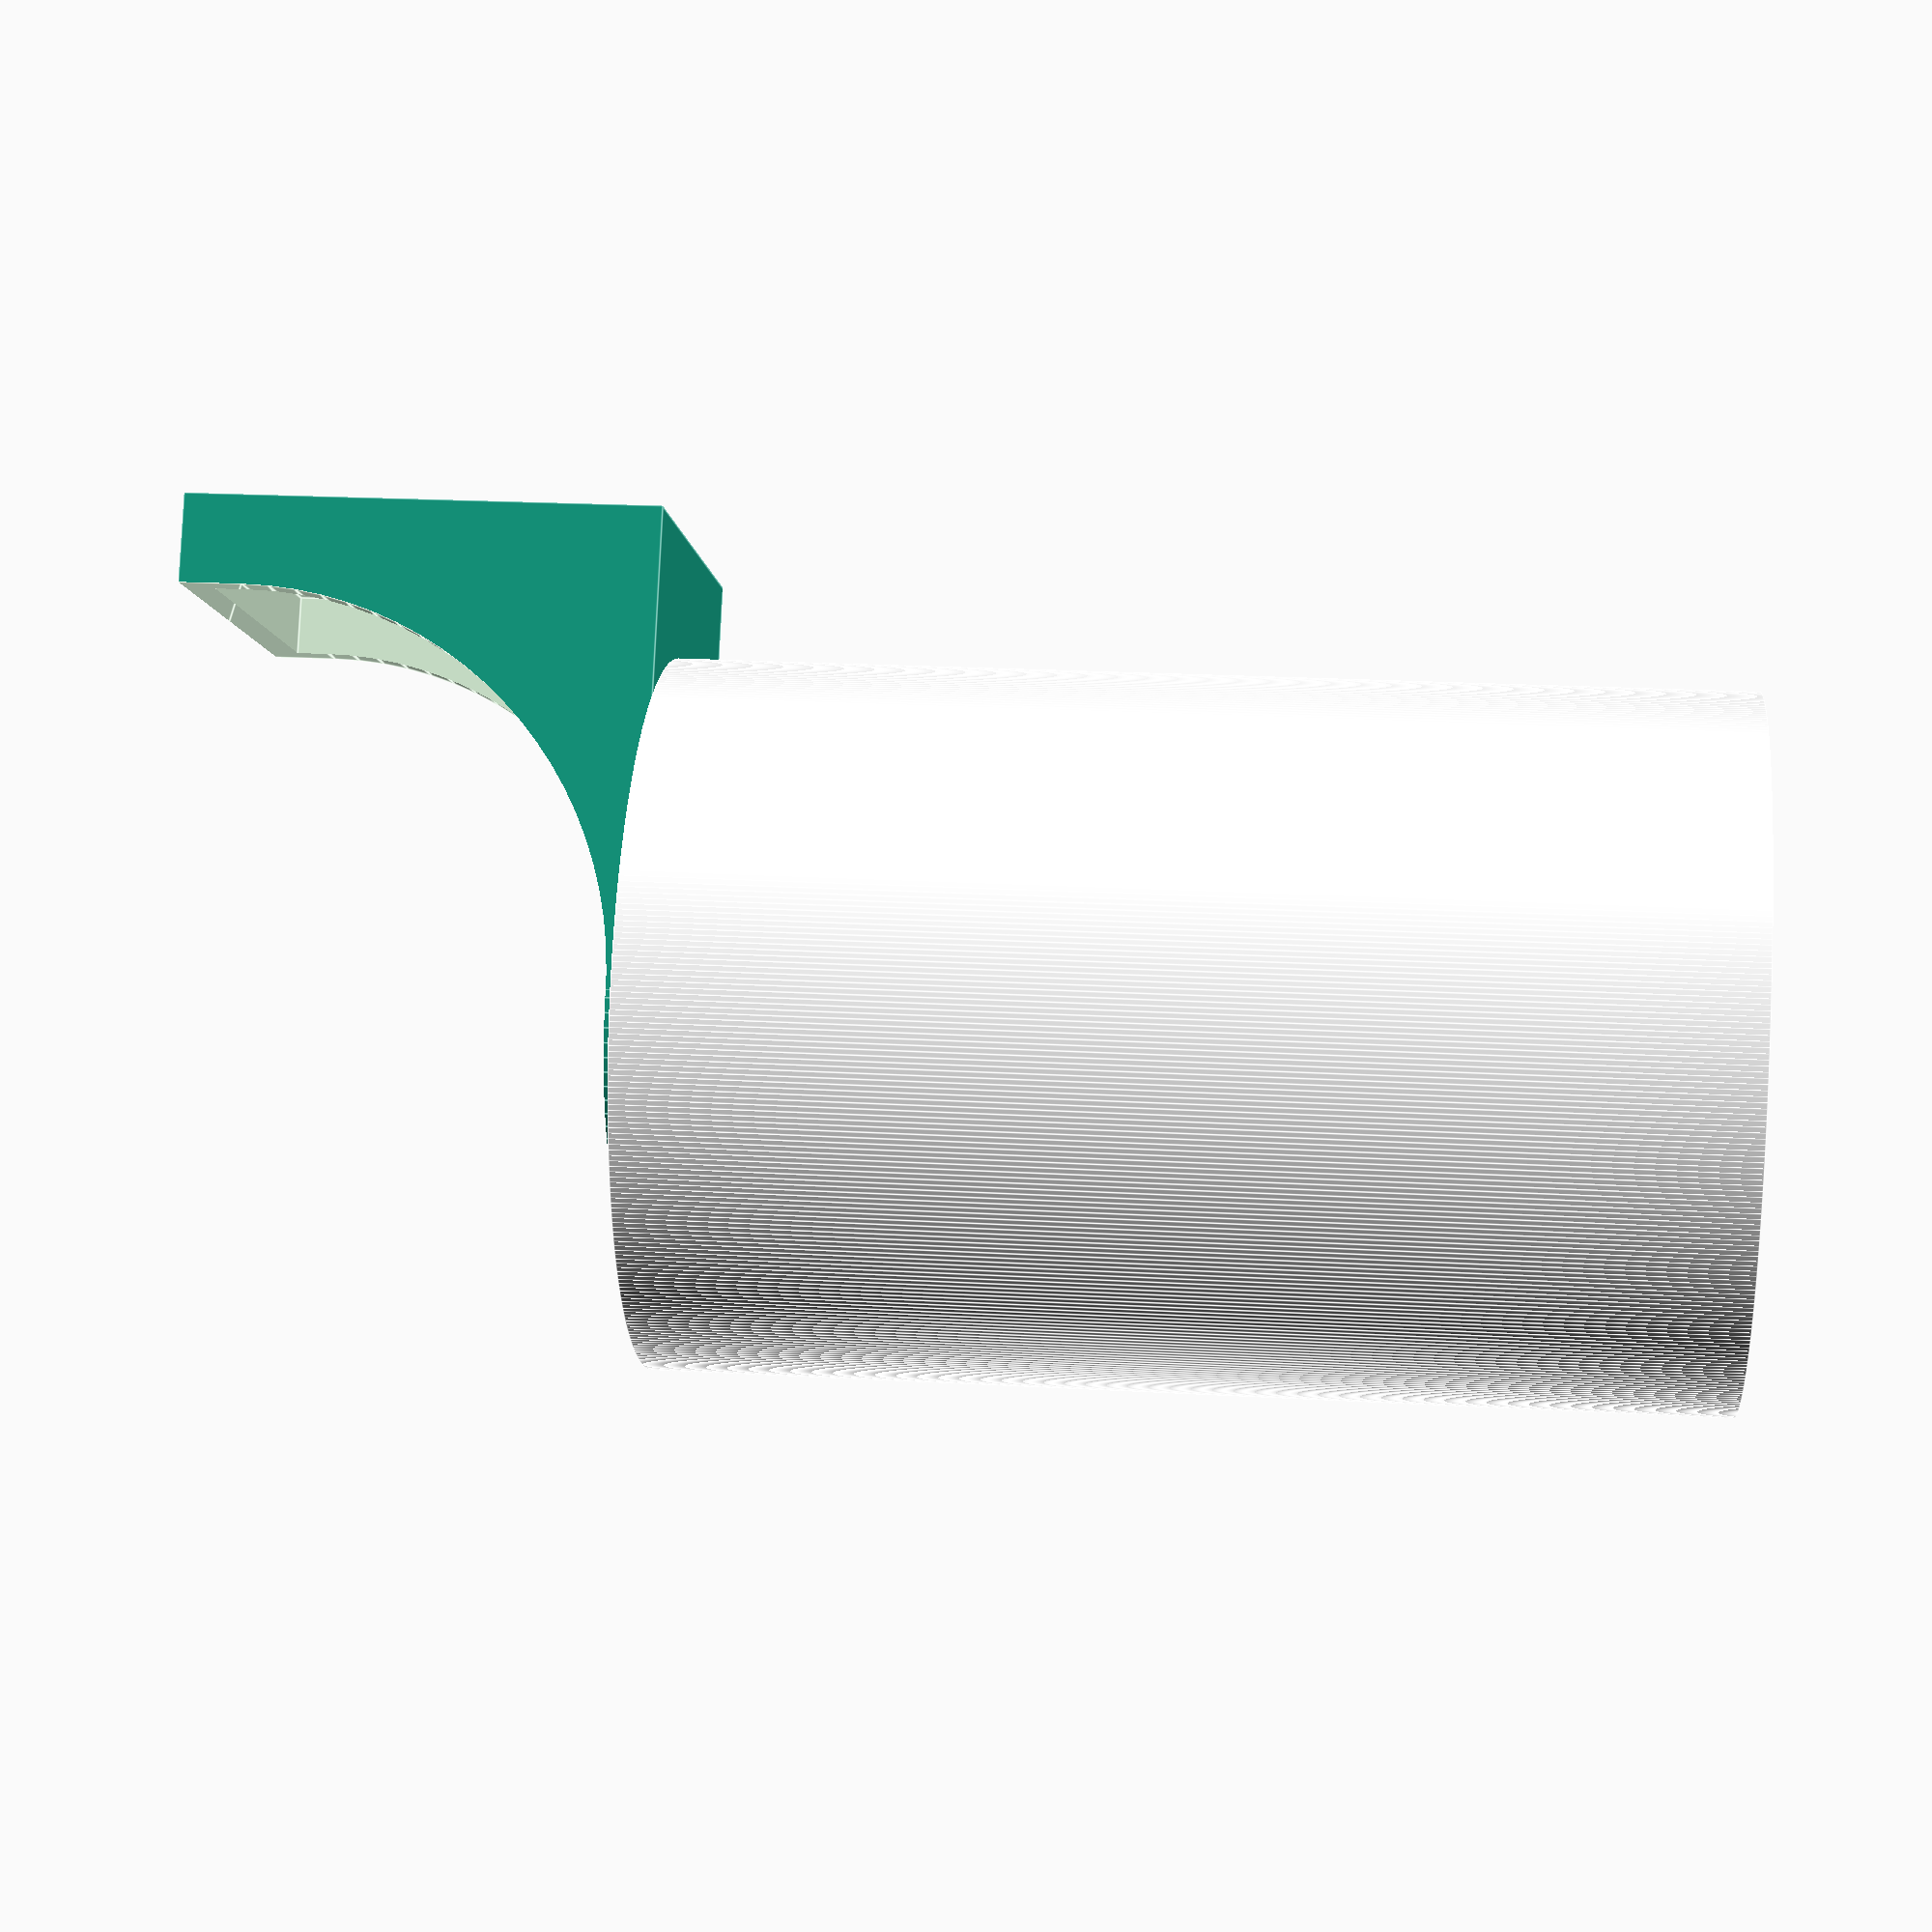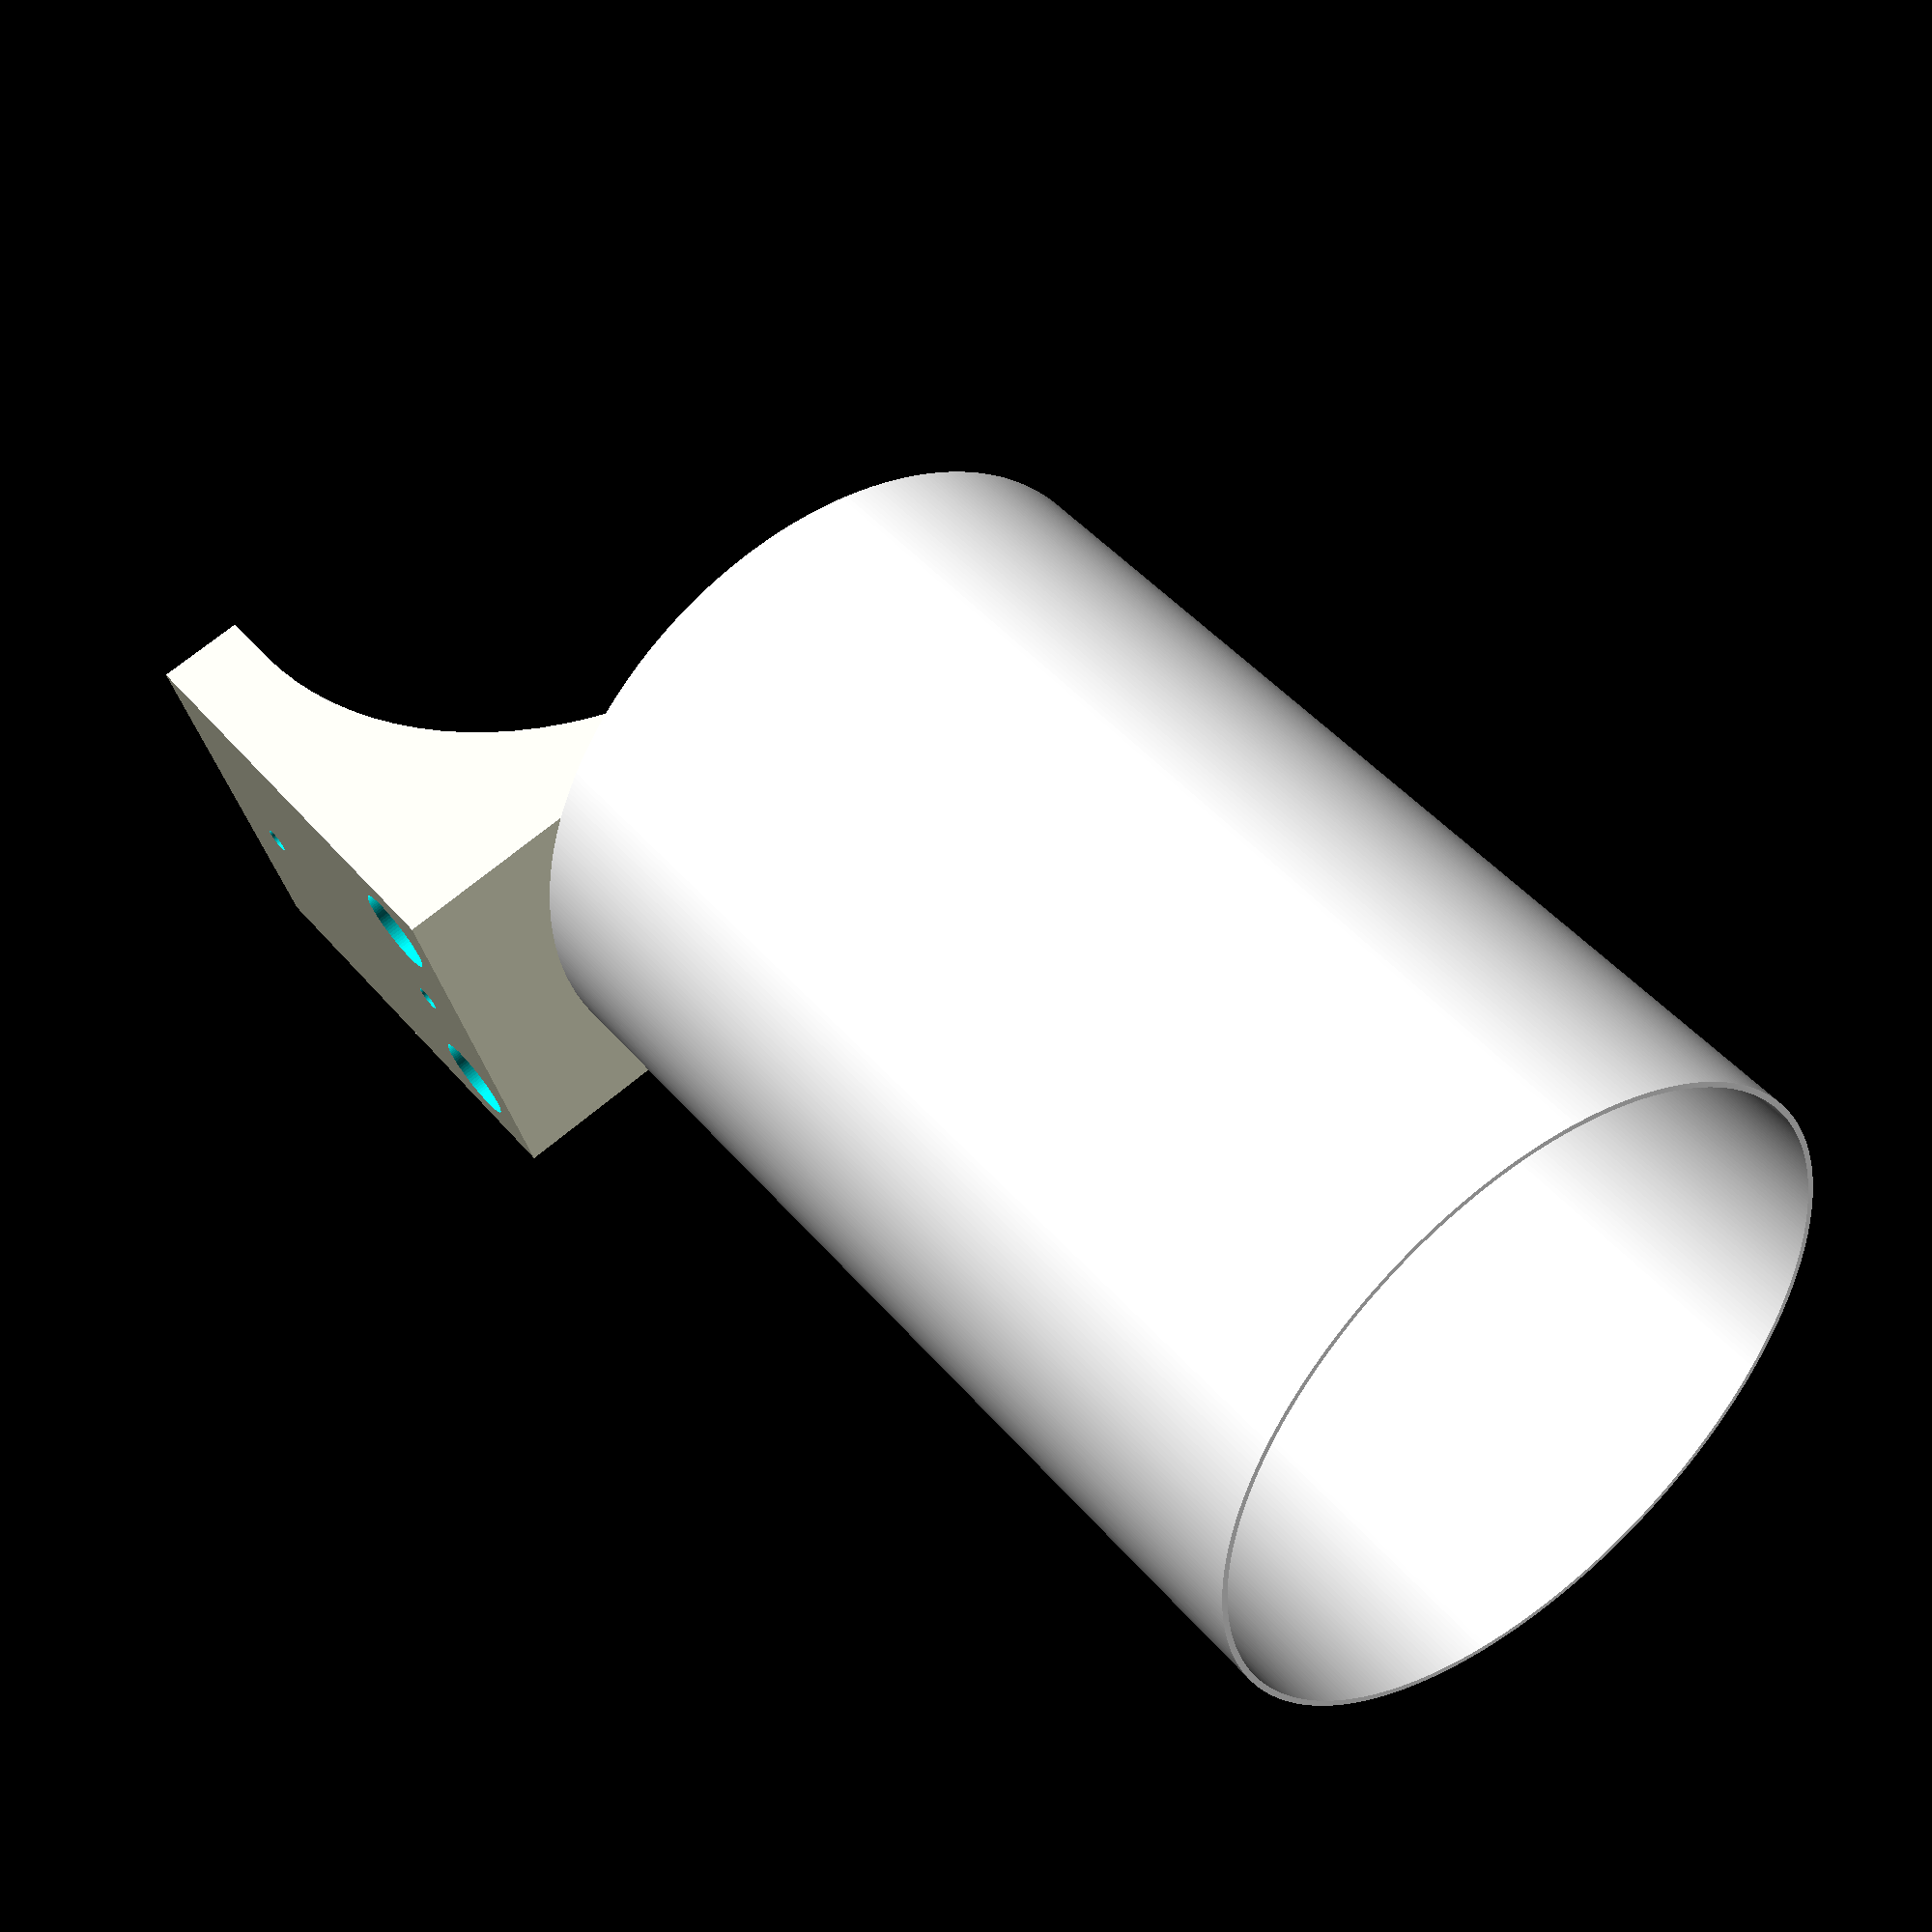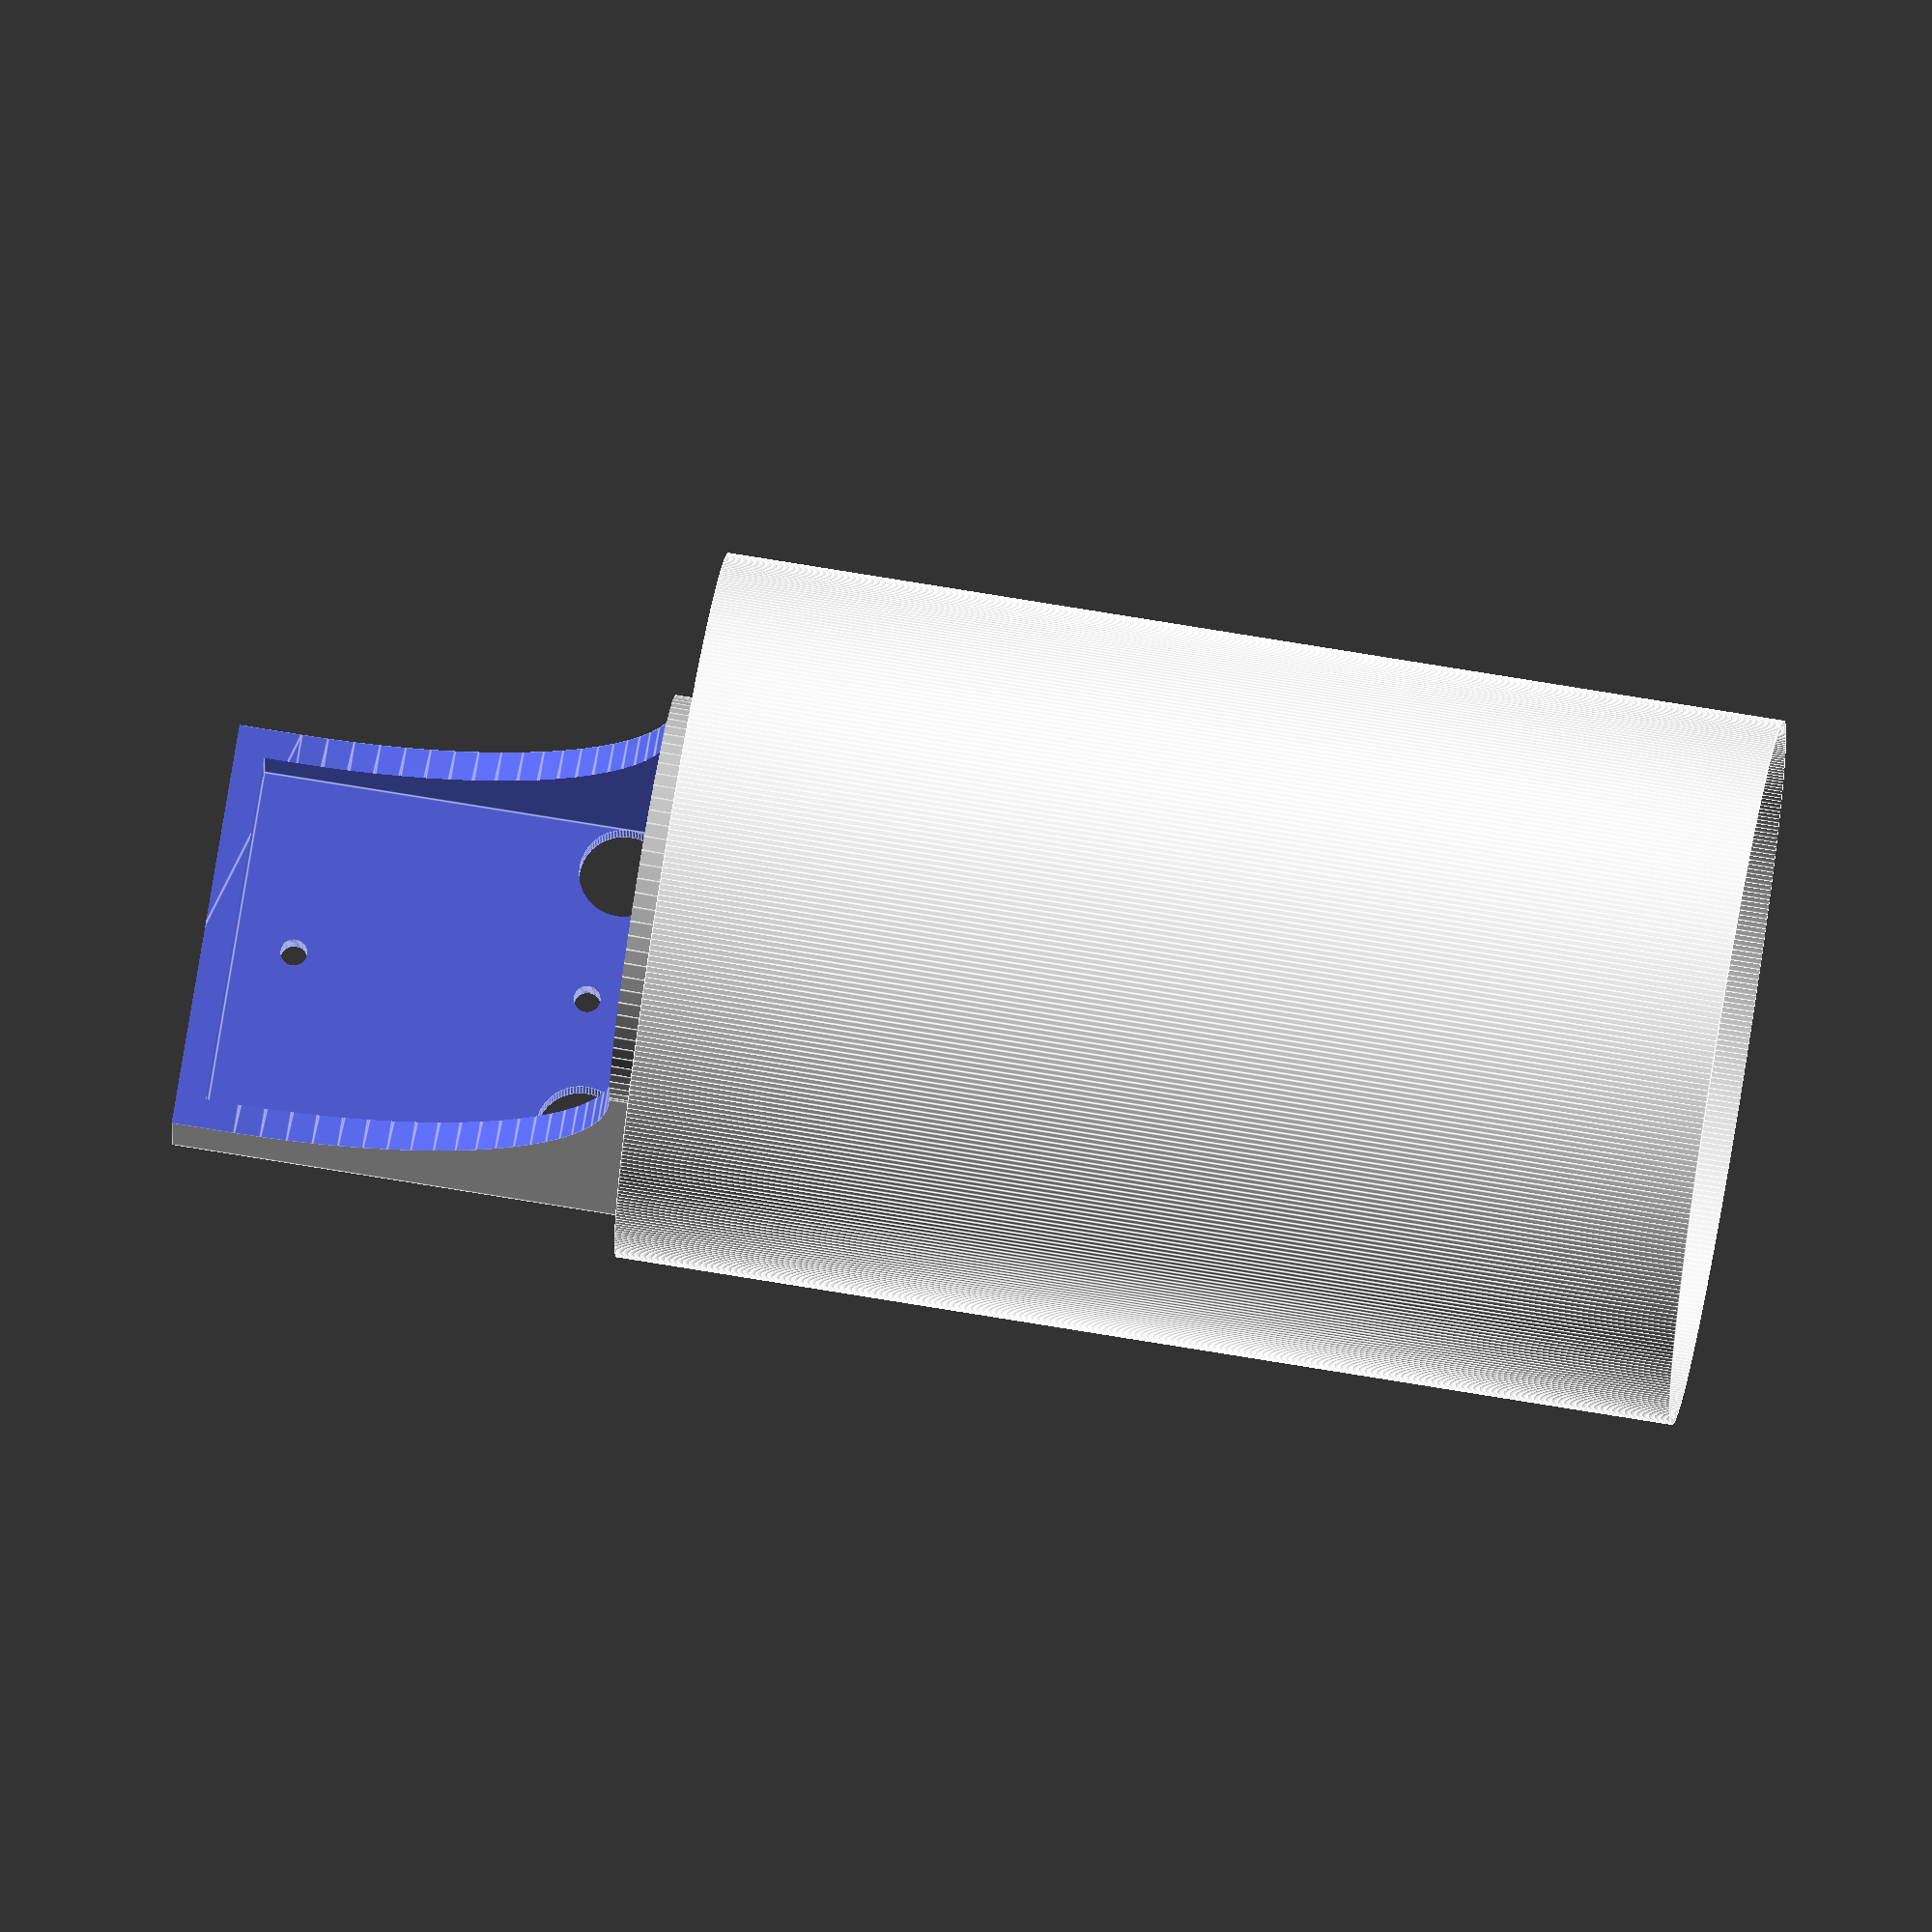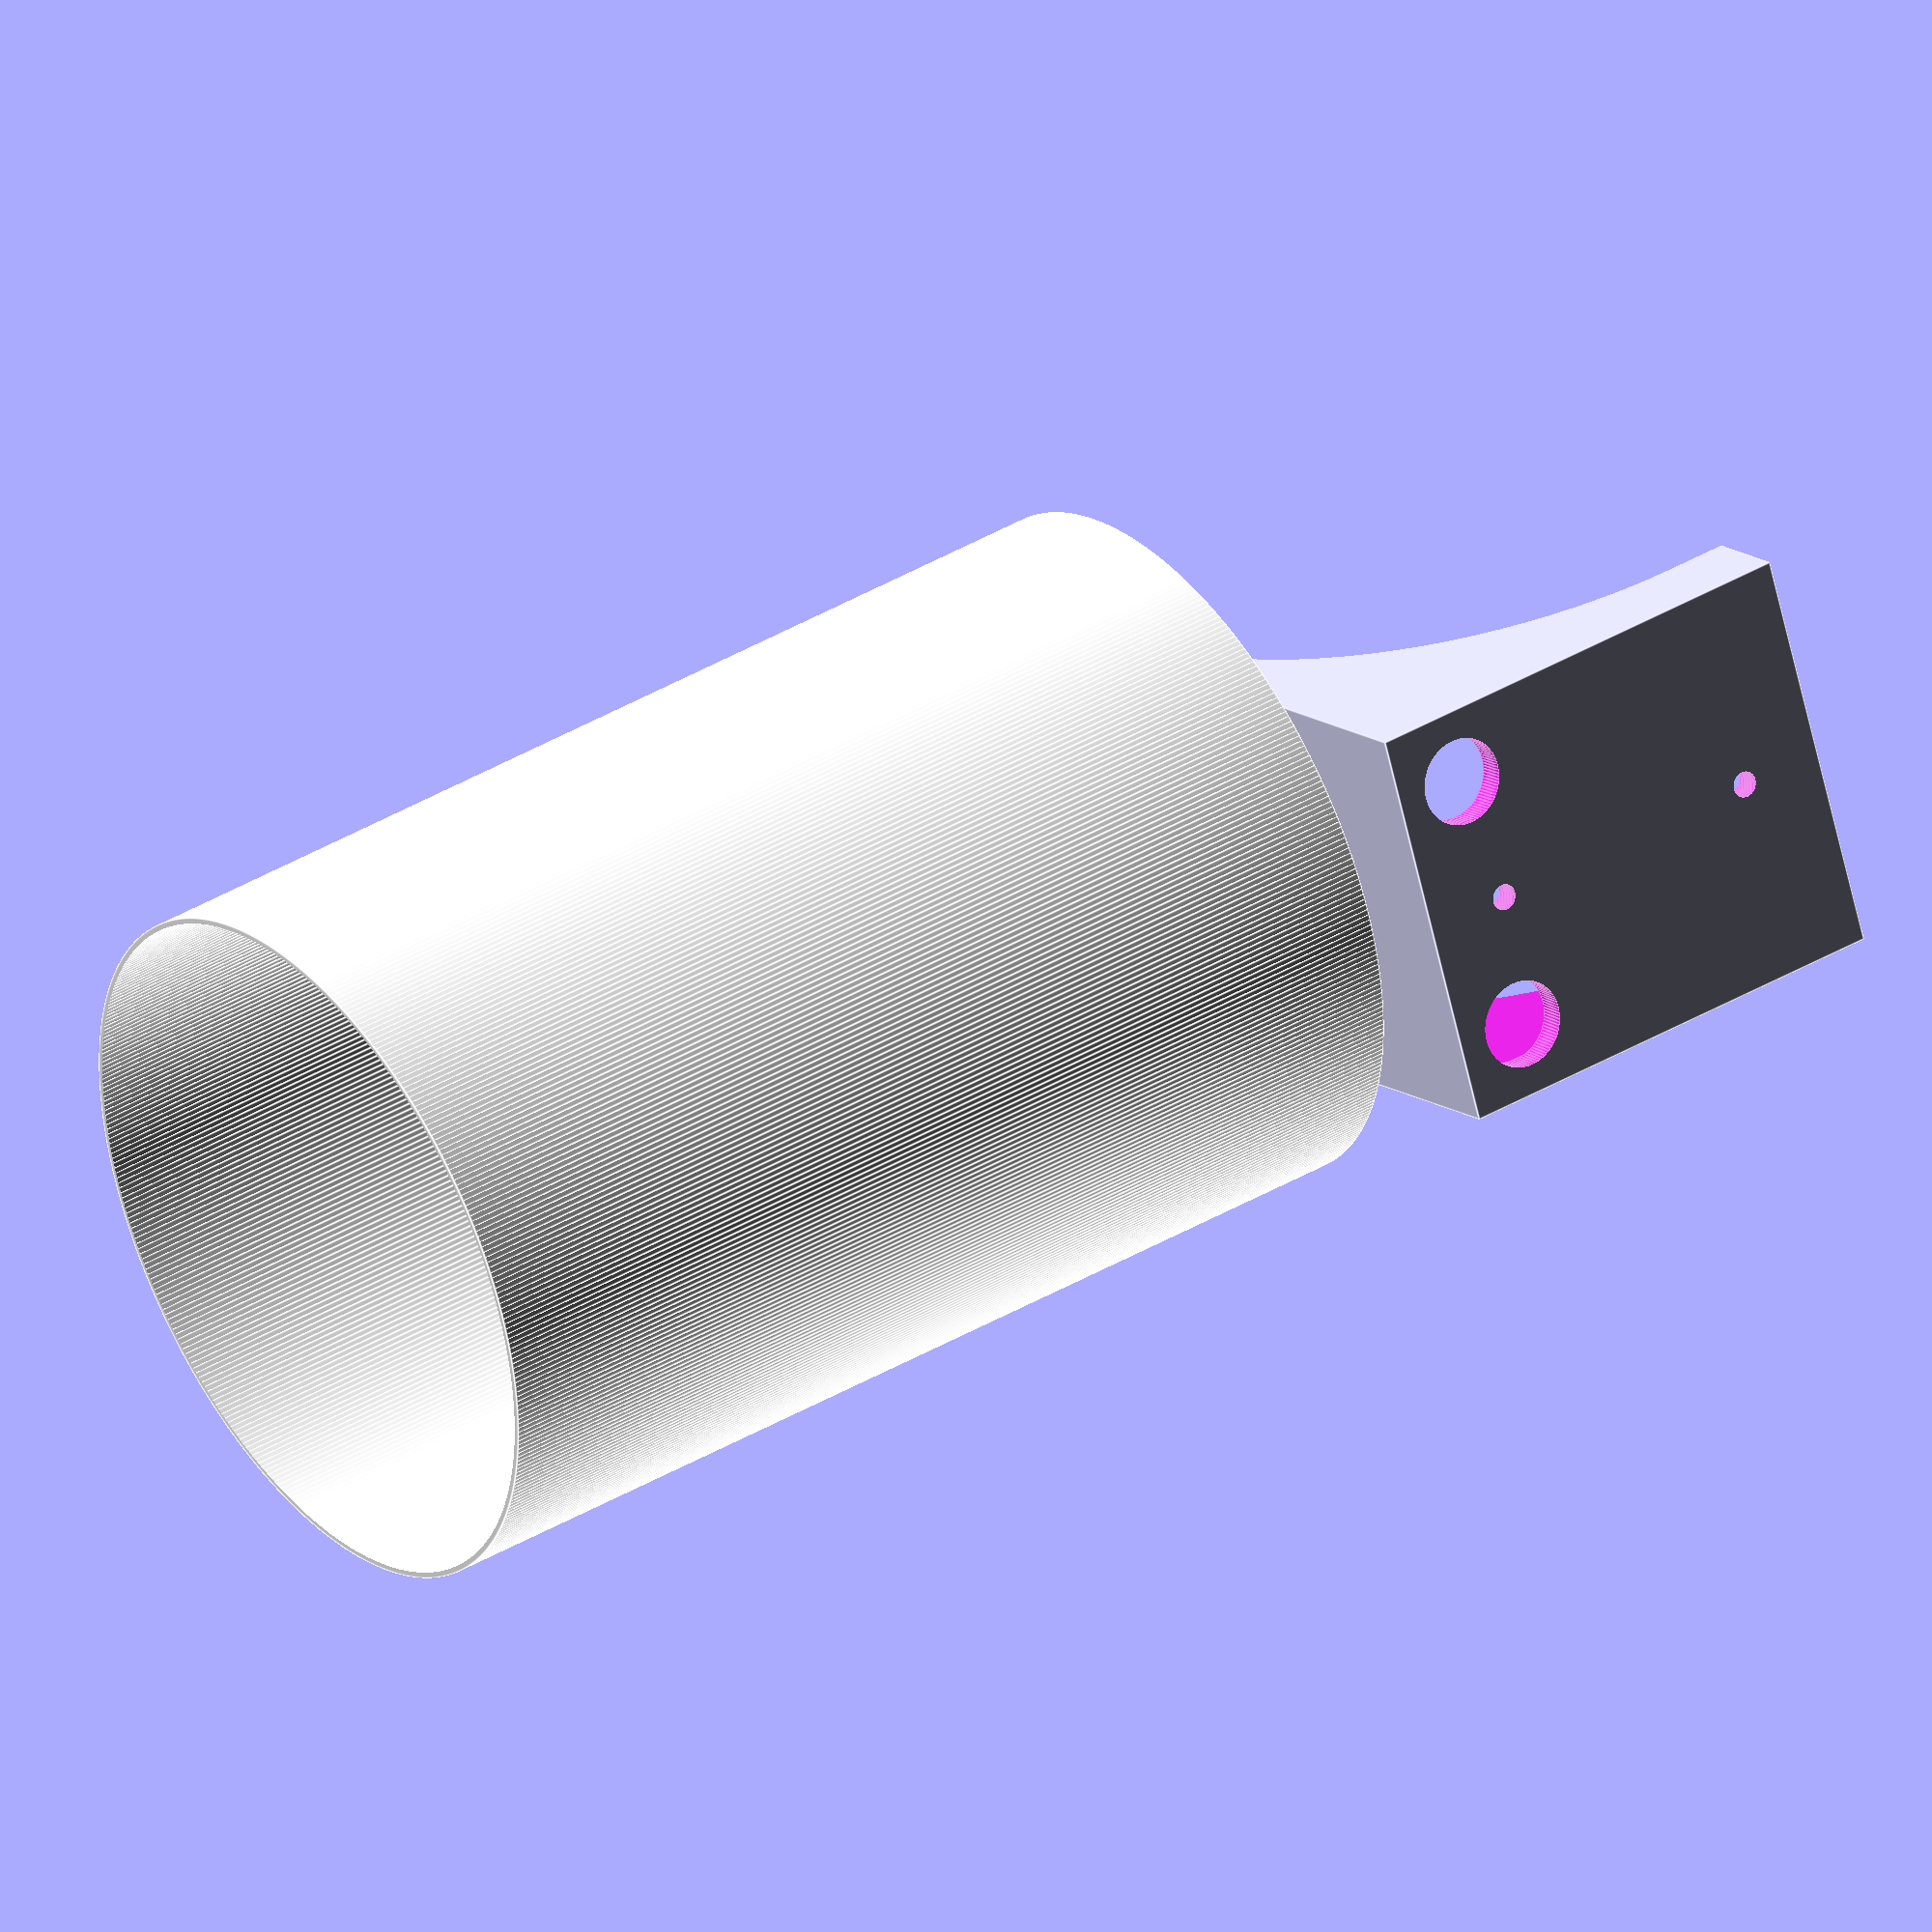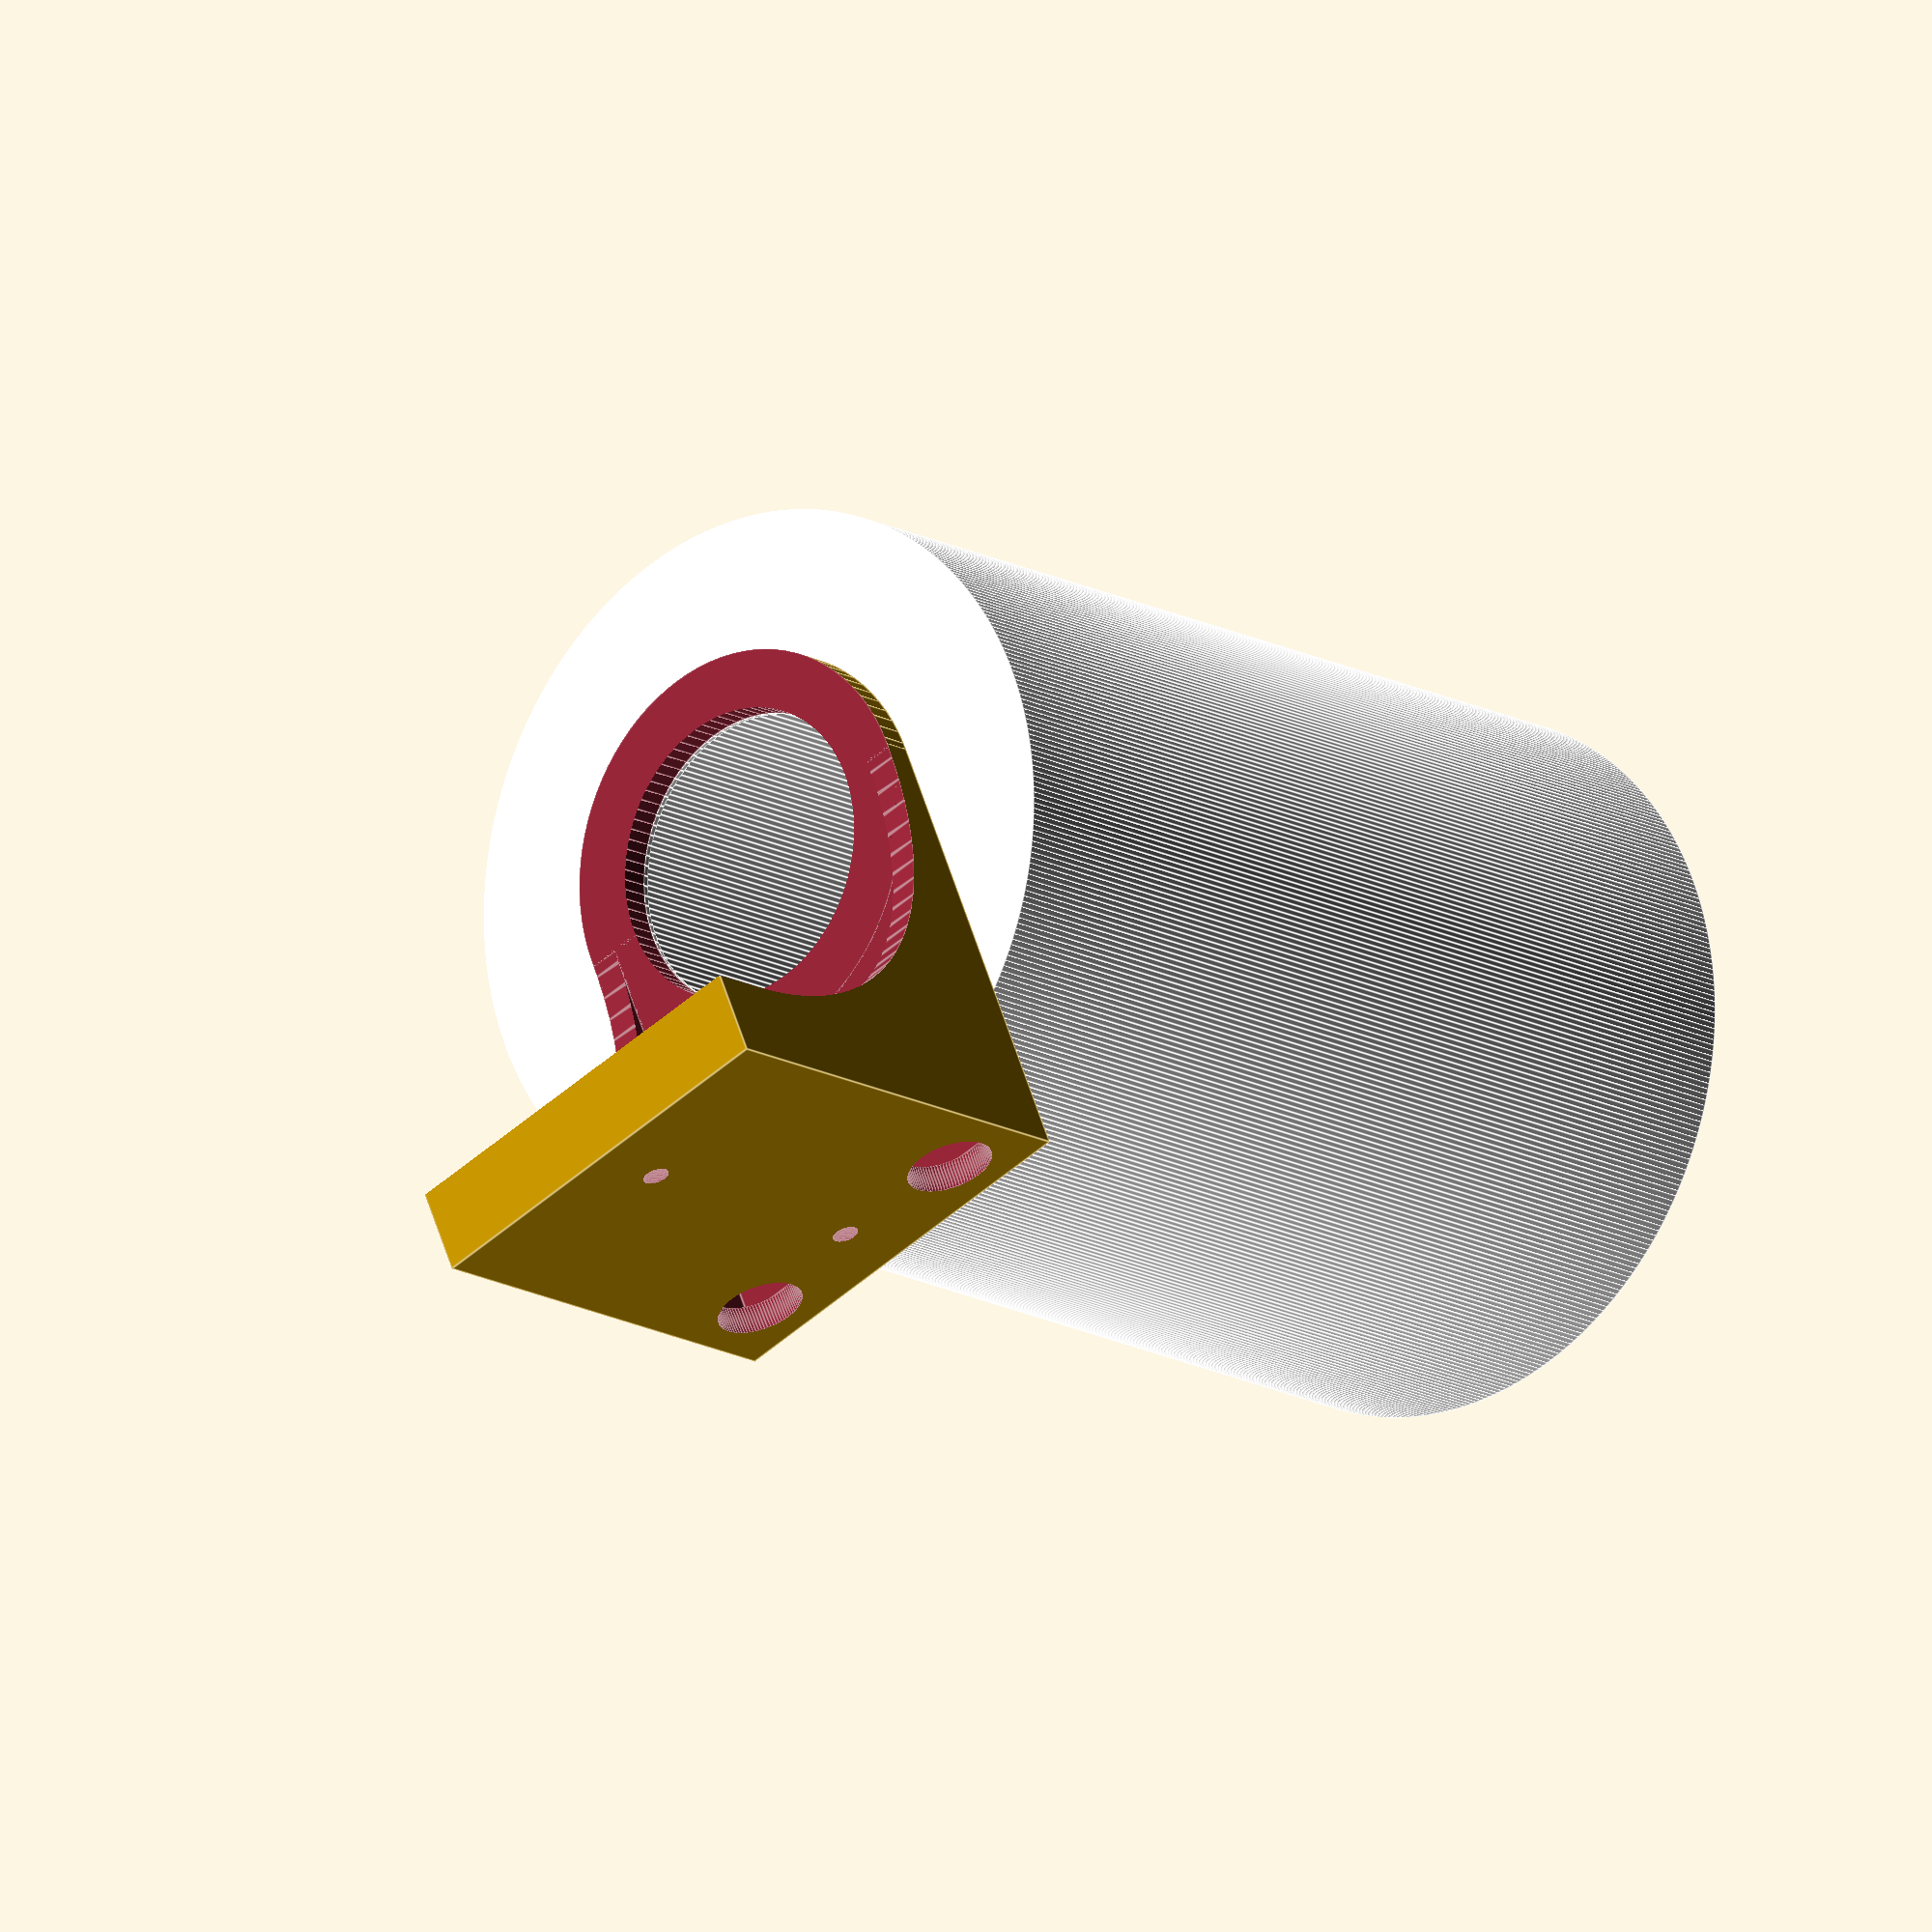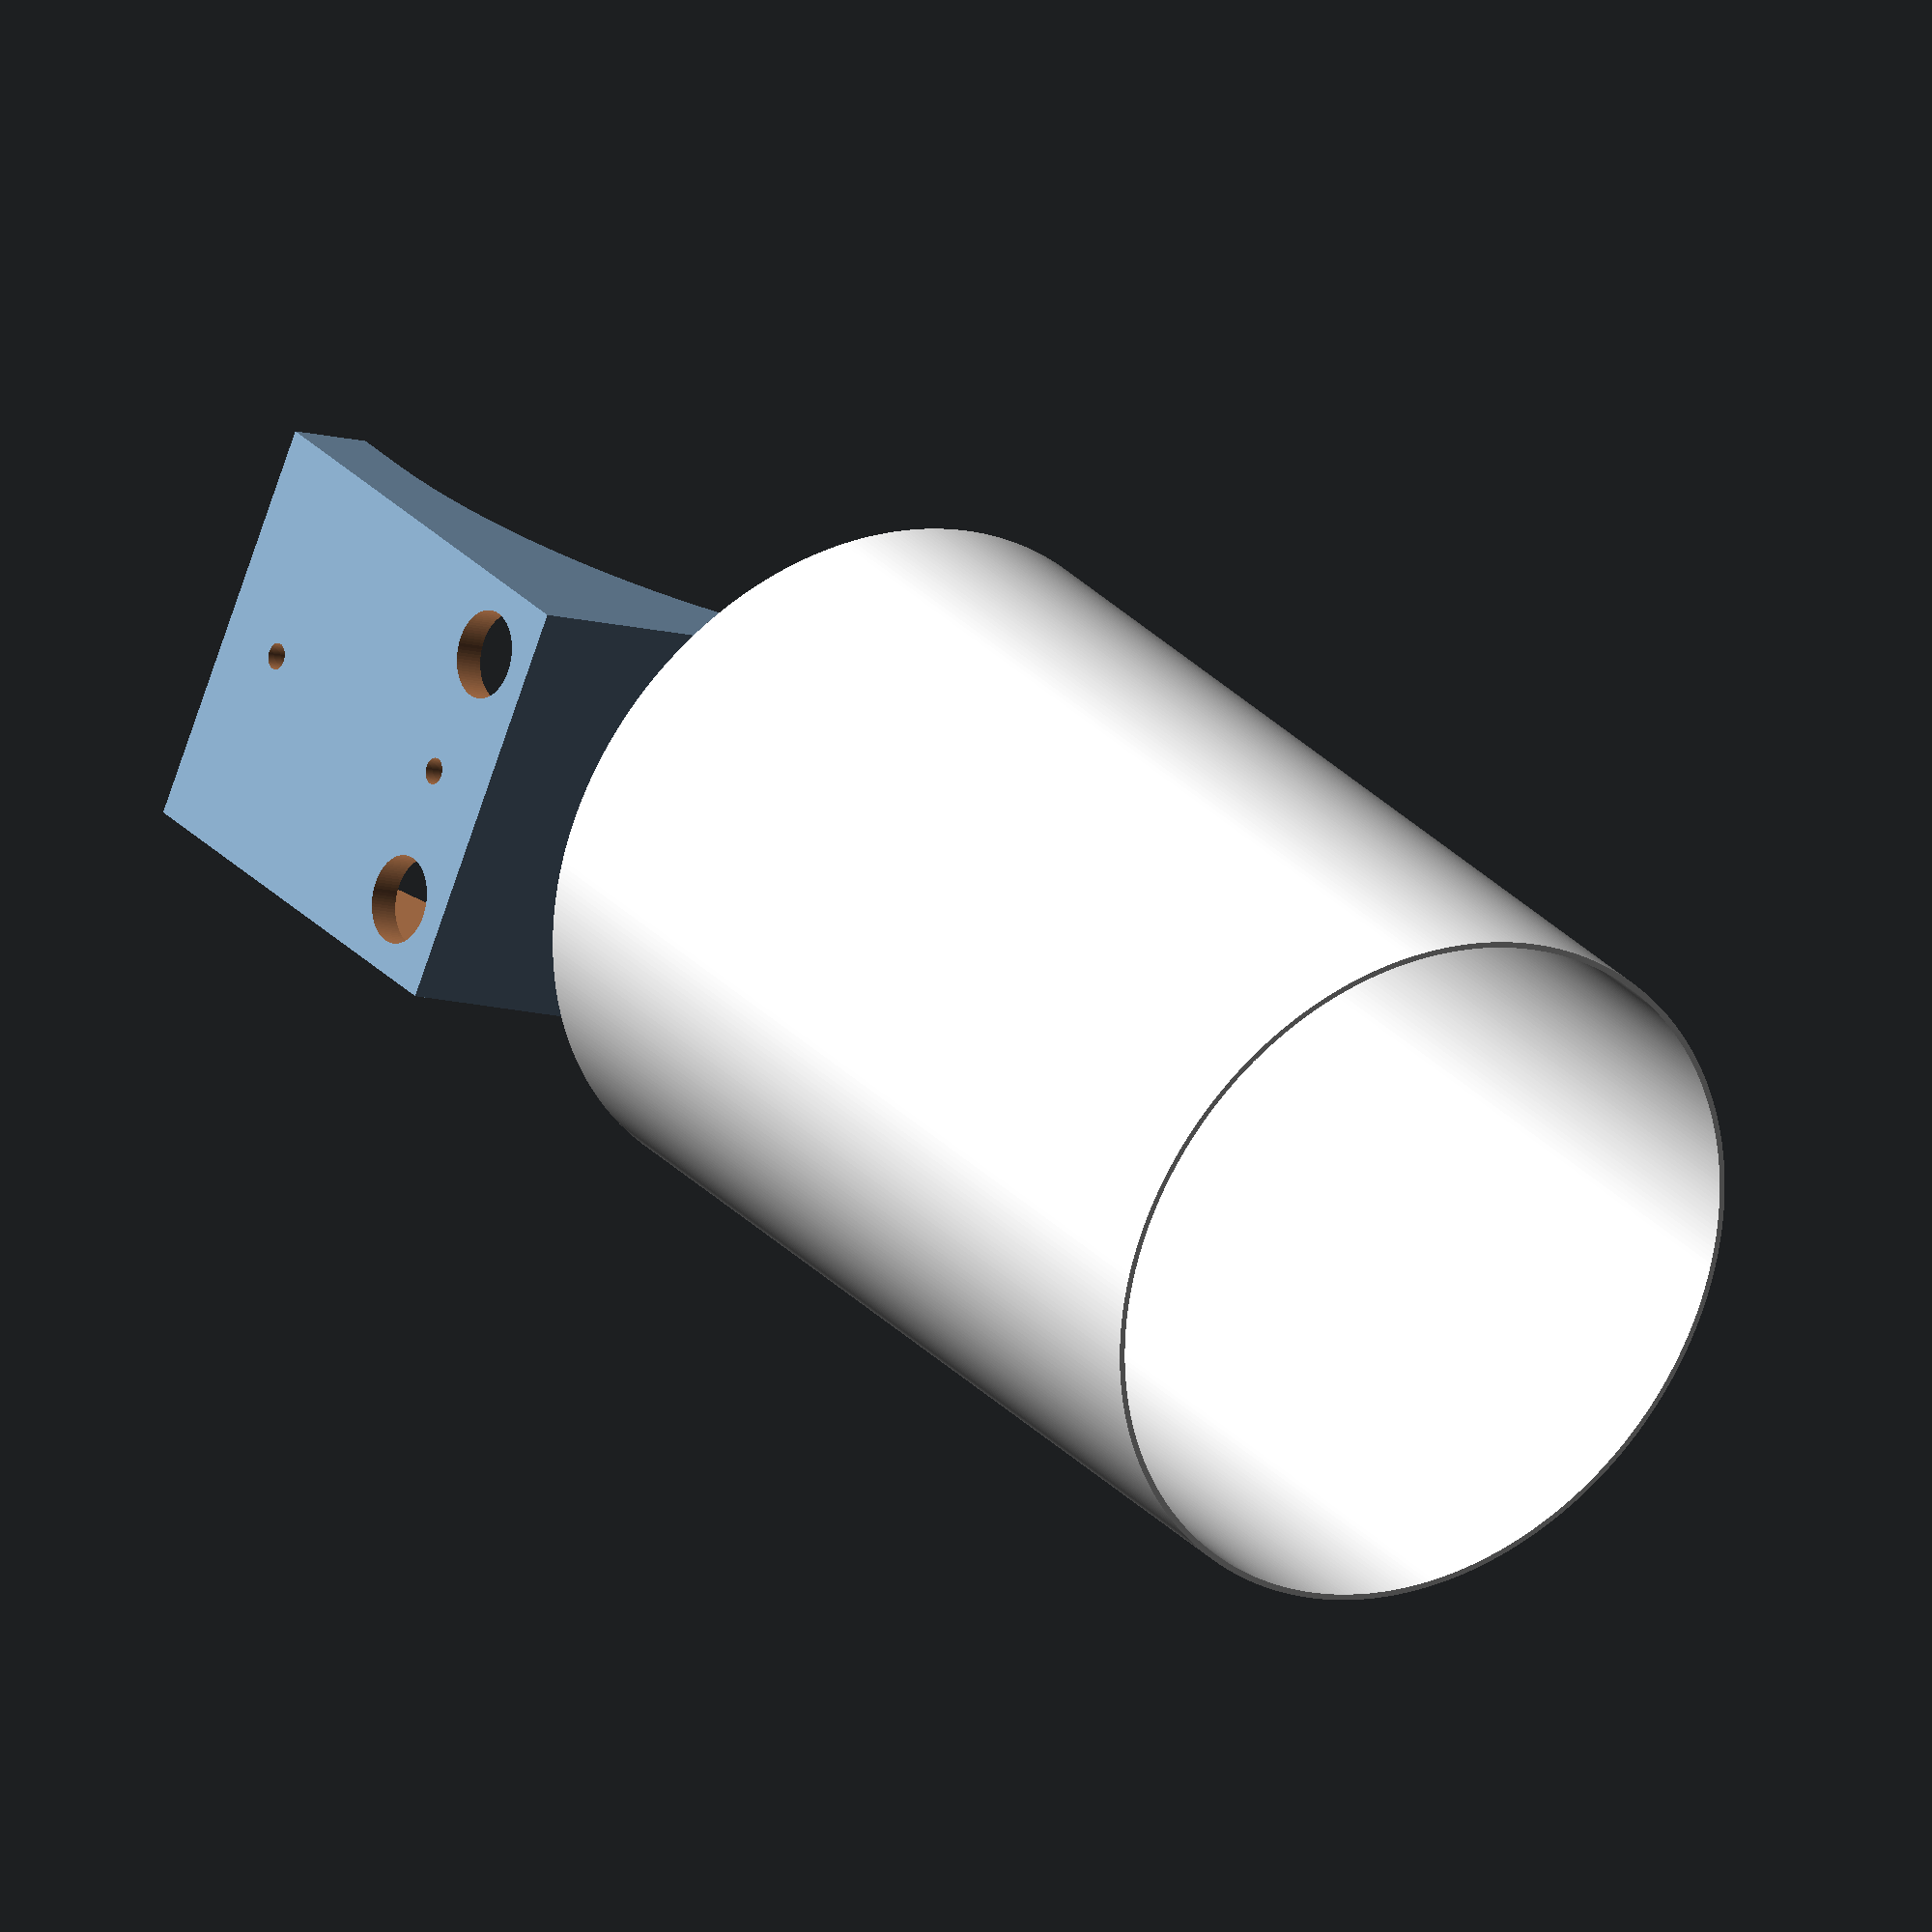
<openscad>
socket=50;
socket_flange=70;
wall=5;
socket_grip=wall;
side_wall=wall;
bottom_wall=side_wall;
back_wall=wall;

bulb=80;
shade=bulb*1.5;
wall_to_shade=20;
wall_offset=wall_to_shade+shade/2;

shade_height=180;
shade_wall=1;
shade_base=shade_wall;

shade_fn=400;
pad=0.1;;


base=socket+20;
base_height=80;

base_cut=wall_offset-side_wall*3;
base_cut_r=base_cut*0.99;

wire=15;

screw=4.5;
screw_offset=wall+10;

$fn=90;

module shade() {
    color("white")
    difference() {    
        cylinder(d=shade,h=shade_height,$fn=shade_fn);
        translate([0,0,shade_base])
        cylinder(d=shade-shade_wall*2,h=shade_height,$fn=shade_fn);
        translate([0,0,-pad])
        cylinder(d=socket,h=shade_base+pad*2);
    }
}


module base_positive() {
    difference() {
        translate([0,-base/2])
        cube([wall_offset,base,base_height]);

        translate([-back_wall,side_wall-base/2,bottom_wall])
        cube([wall_offset,base-side_wall*2,base_height-socket_grip-bottom_wall]);

        translate([0,base/2+pad])
        rotate([90,0])
        linear_extrude(height=base+pad*2)
        offset(base_cut_r)
        offset(-base_cut_r)
        square([base_cut*2,(base_height-socket_grip)*2],center=true);
    }

    difference() {
        cylinder(d=base,h=base_height);
        translate([0,0,-socket_grip])
        cylinder(d=base+pad*2,h=base_height);
    }
}

module dirror_y() {
    children();
    mirror([0,1])
    children();
}


difference() {
    base_positive();
    cylinder(d=socket,h=base_height+pad);
    screw(screw_offset);
    screw(base_height-screw_offset);

    dirror_y()
    translate([wall_offset+pad,base/2-side_wall-wire/2,base_height-socket_grip-wire/2])
    rotate([0,-90,0])
    cylinder(d=wire,h=back_wall+pad*2);
}



module screw(z=0) {
    translate([wall_offset+pad,0,z])
    rotate([0,-90,0])
    cylinder(d=screw,h=back_wall+pad*2);
}


translate([0,0,base_height])
shade();


</openscad>
<views>
elev=159.2 azim=117.3 roll=264.1 proj=p view=edges
elev=315.4 azim=164.2 roll=323.0 proj=p view=solid
elev=286.1 azim=87.9 roll=279.4 proj=o view=edges
elev=139.8 azim=157.3 roll=126.0 proj=o view=edges
elev=14.7 azim=113.1 roll=219.6 proj=o view=edges
elev=332.9 azim=202.0 roll=328.0 proj=o view=wireframe
</views>
